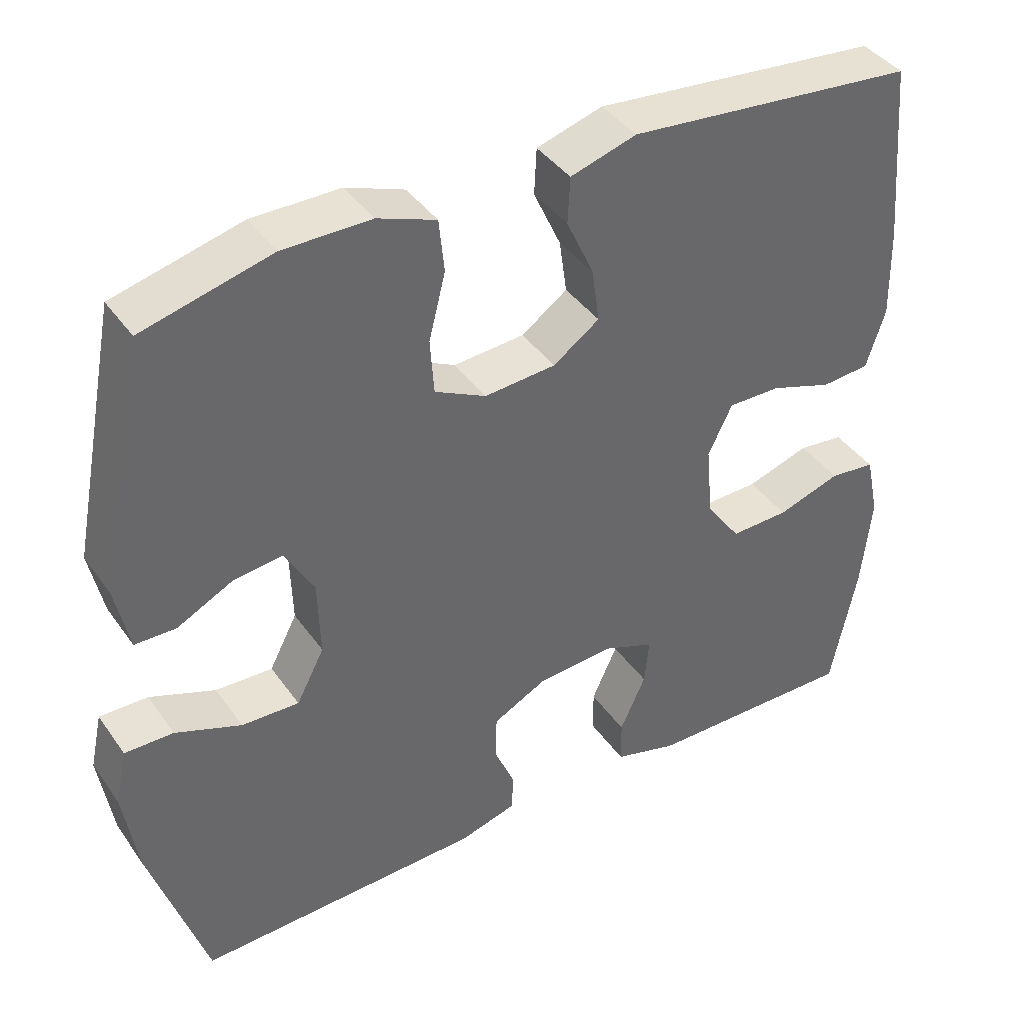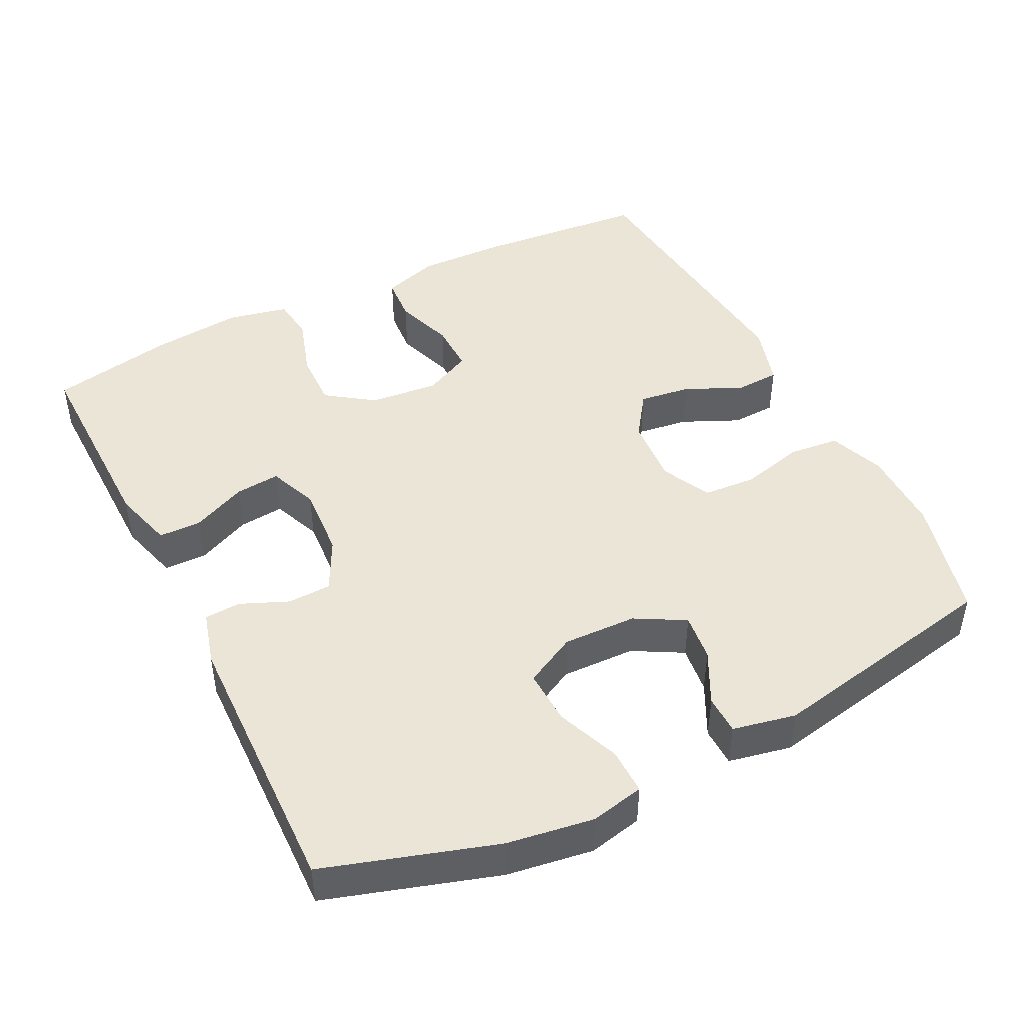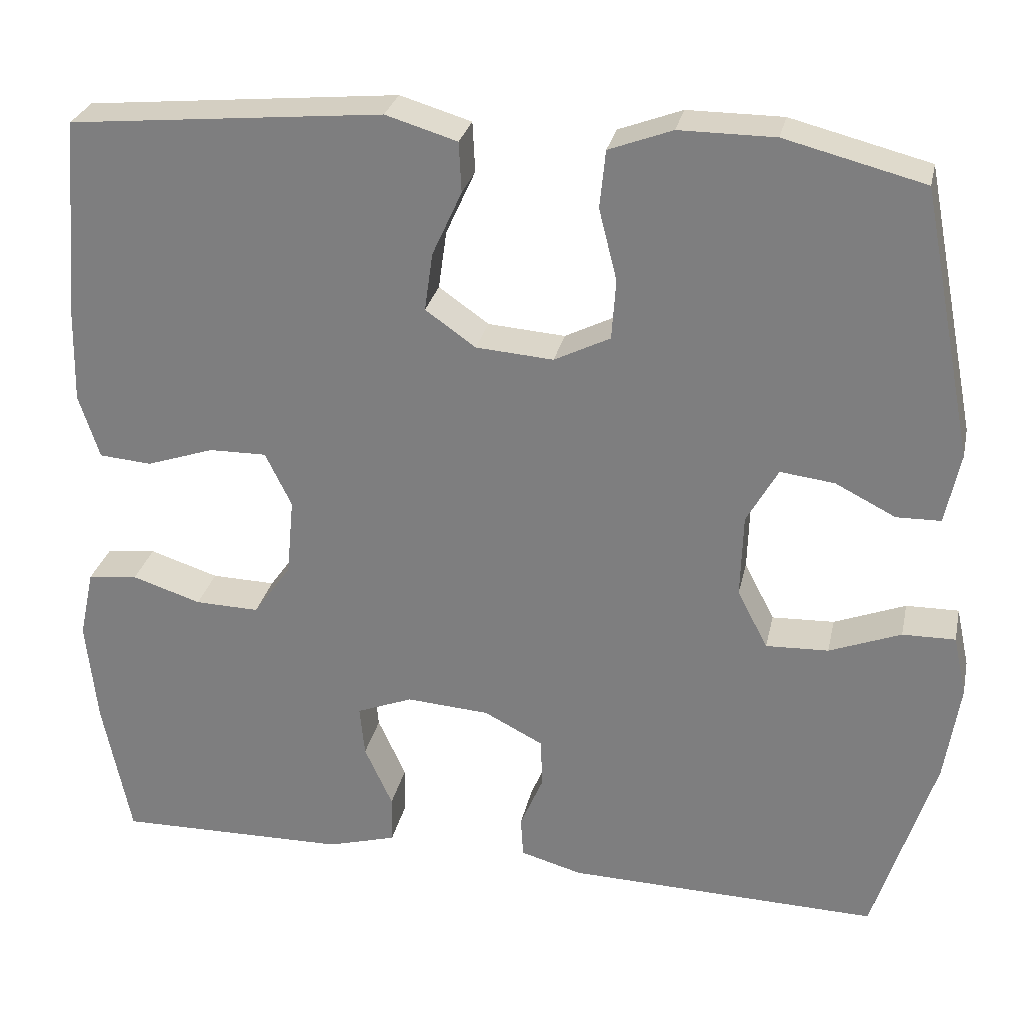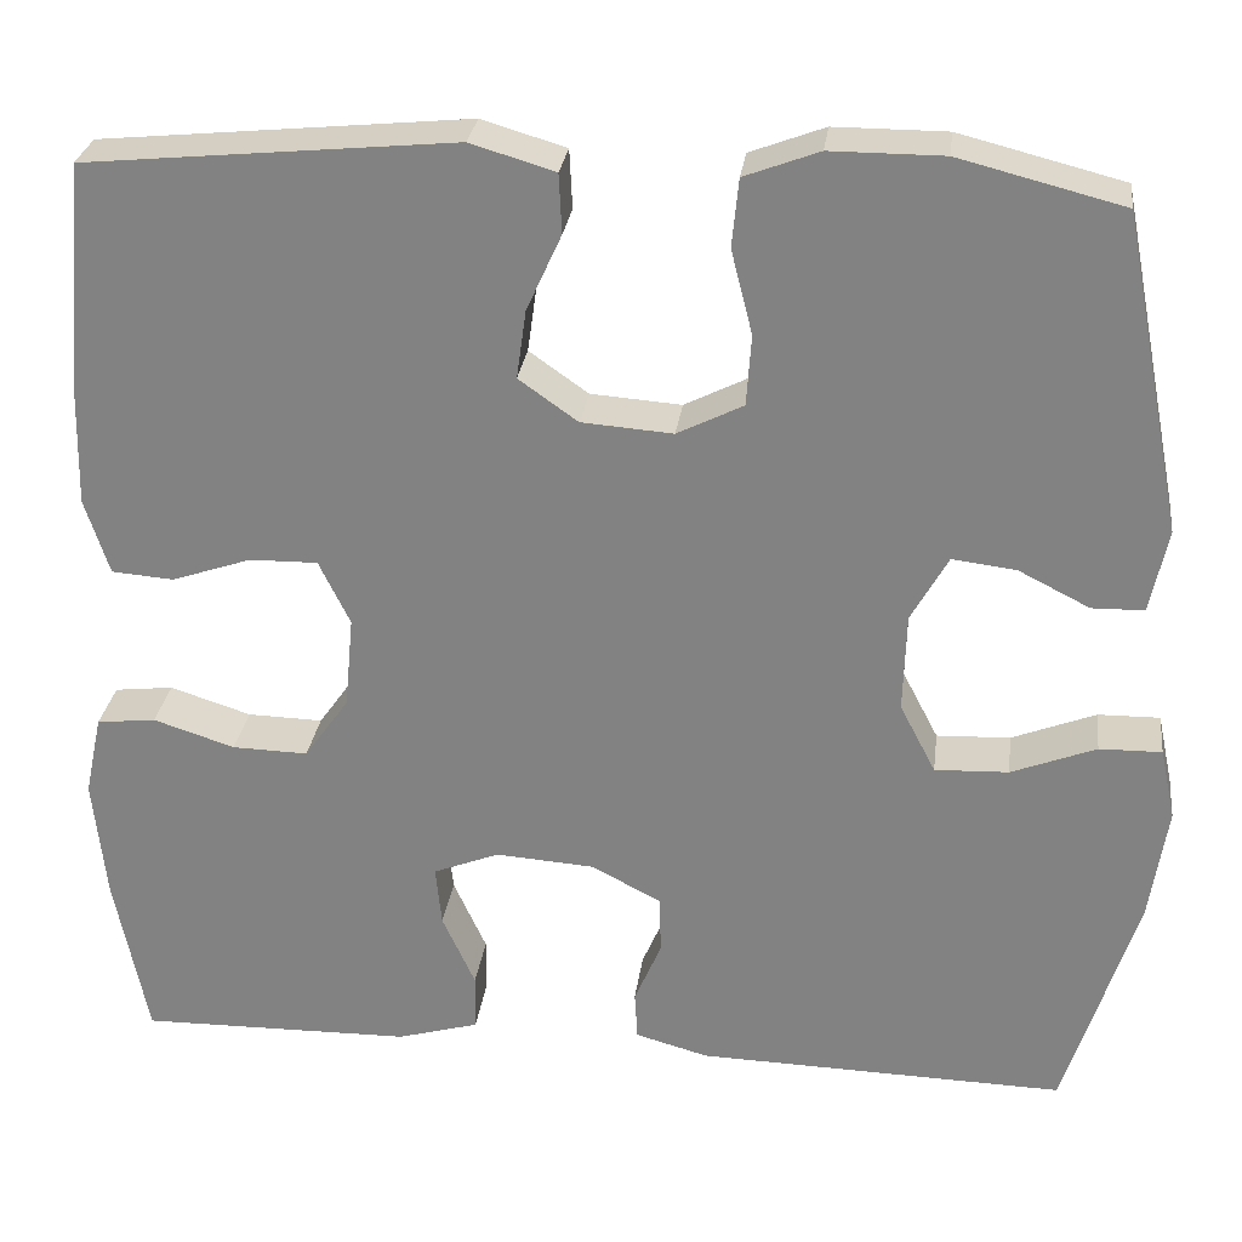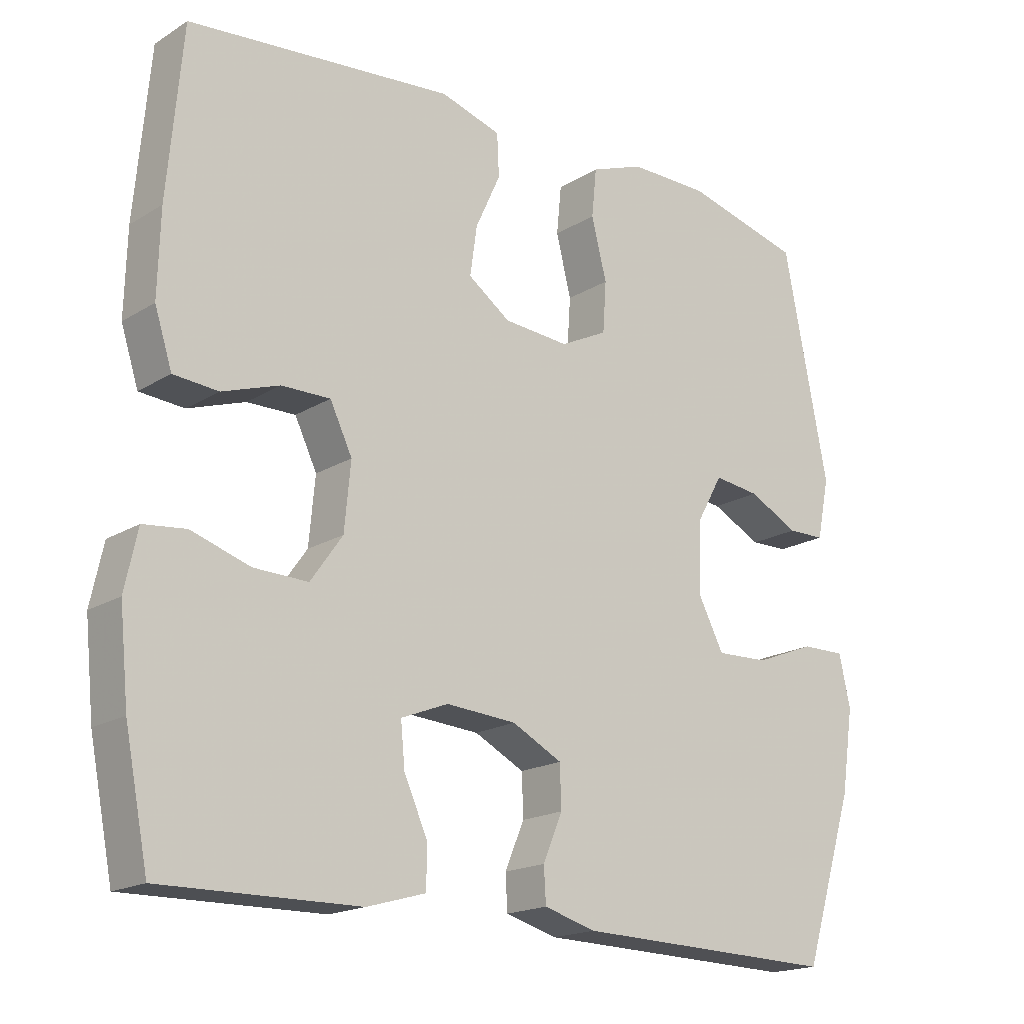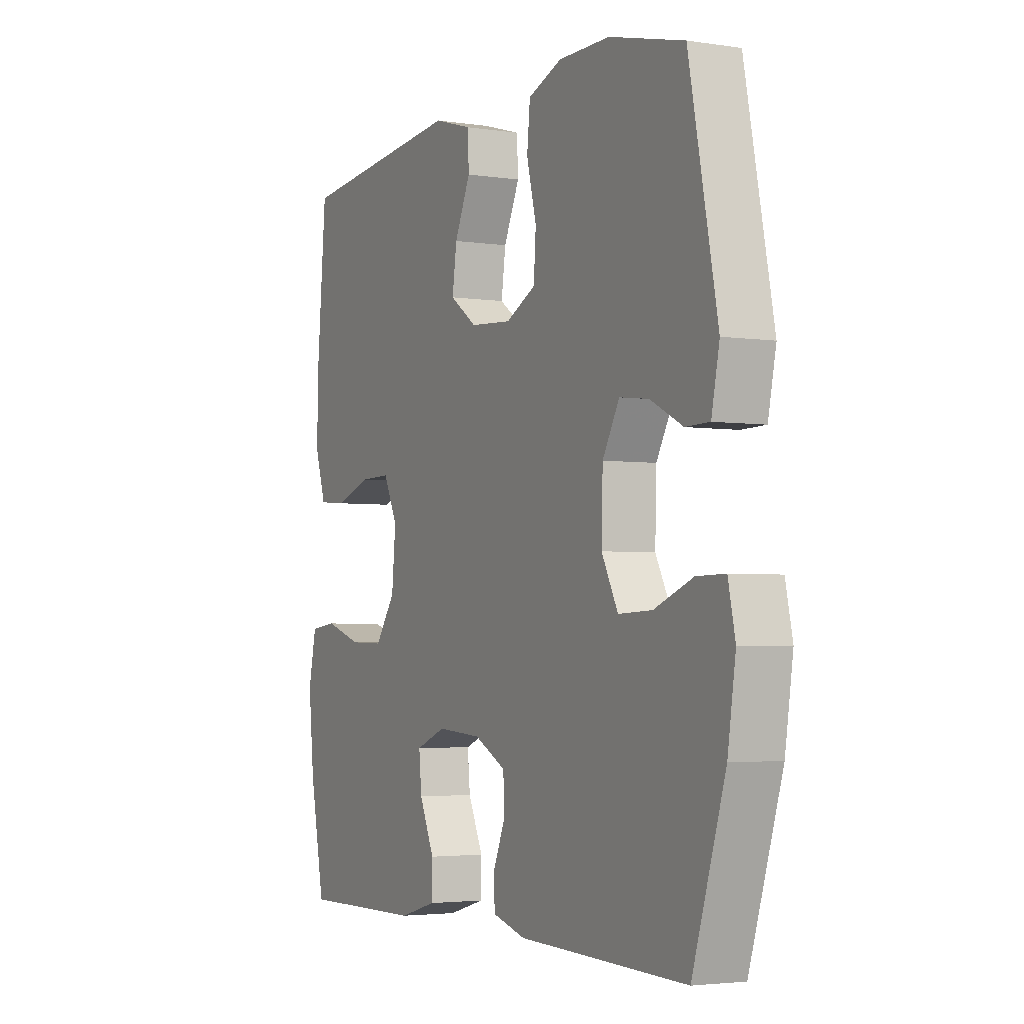
<metadata>
{"format":"obj","ext":"obj","renderer":"f3d","projection":"perspective","resolution":1024,"background":"white","views":[{"elev":40.6,"azim":-31.9,"up":"+Z"},{"elev":45.6,"azim":-116.7,"up":"+Y"},{"elev":28.3,"azim":-167.9,"up":"+Z"},{"elev":28.0,"azim":-172.7,"up":"+Z"},{"elev":-18.2,"azim":139.7,"up":"+Z"},{"elev":-3.4,"azim":-117.1,"up":"+Z"}]}
</metadata>
<code>
v -0.5 0.07 0.5
v -0.331 0.07 0.543
v -0.215 0.07 0.543
v -0.138 0.07 0.514
v -0.131 0.07 0.444
v -0.153 0.07 0.357
v -0.148 0.07 0.284
v -0.08 0.07 0.25
v 0.014 0.07 0.257
v 0.075 0.07 0.3
v 0.065 0.07 0.371
v 0.029 0.07 0.45
v 0.032 0.07 0.511
v 0.119 0.07 0.537
v 0.5 0.07 0.5
v 0.521 0.07 0.26
v 0.524 0.07 0.14
v 0.499 0.07 0.062
v 0.435 0.07 0.057
v 0.353 0.07 0.085
v 0.283 0.07 0.086
v 0.251 0.07 0.02
v 0.26 0.07 -0.075
v 0.306 0.07 -0.14
v 0.384 0.07 -0.138
v 0.468 0.07 -0.111
v 0.529 0.07 -0.118
v 0.547 0.07 -0.202
v 0.534 0.07 -0.329
v 0.5 0.07 -0.5
v 0.218 0.07 -0.496
v 0.134 0.07 -0.472
v 0.133 0.07 -0.413
v 0.167 0.07 -0.338
v 0.173 0.07 -0.276
v 0.105 0.07 -0.249
v 0.004 0.07 -0.256
v -0.068 0.07 -0.293
v -0.07 0.07 -0.353
v -0.042 0.07 -0.419
v -0.045 0.07 -0.469
v -0.12 0.07 -0.49
v -0.5 0.07 -0.5
v -0.574 0.07 -0.265
v -0.592 0.07 -0.146
v -0.576 0.07 -0.072
v -0.512 0.07 -0.073
v -0.425 0.07 -0.107
v -0.349 0.07 -0.11
v -0.312 0.07 -0.039
v -0.315 0.07 0.063
v -0.353 0.07 0.131
v -0.419 0.07 0.123
v -0.492 0.07 0.086
v -0.546 0.07 0.087
v -0.564 0.07 0.174
v -0.5 0 0.5
v -0.331 0 0.543
v -0.215 0 0.543
v -0.138 0 0.514
v -0.131 0 0.444
v -0.153 0 0.357
v -0.148 0 0.284
v -0.08 0 0.25
v 0.014 0 0.257
v 0.075 0 0.3
v 0.065 0 0.371
v 0.029 0 0.45
v 0.032 0 0.511
v 0.119 0 0.537
v 0.5 0 0.5
v 0.521 0 0.26
v 0.524 0 0.14
v 0.499 0 0.062
v 0.435 0 0.057
v 0.353 0 0.085
v 0.283 0 0.086
v 0.251 0 0.02
v 0.26 0 -0.075
v 0.306 0 -0.14
v 0.384 0 -0.138
v 0.468 0 -0.111
v 0.529 0 -0.118
v 0.547 0 -0.202
v 0.534 0 -0.329
v 0.5 0 -0.5
v 0.218 0 -0.496
v 0.134 0 -0.472
v 0.133 0 -0.413
v 0.167 0 -0.338
v 0.173 0 -0.276
v 0.105 0 -0.249
v 0.004 0 -0.256
v -0.068 0 -0.293
v -0.07 0 -0.353
v -0.042 0 -0.419
v -0.045 0 -0.469
v -0.12 0 -0.49
v -0.5 0 -0.5
v -0.574 0 -0.265
v -0.592 0 -0.146
v -0.576 0 -0.072
v -0.512 0 -0.073
v -0.425 0 -0.107
v -0.349 0 -0.11
v -0.312 0 -0.039
v -0.315 0 0.063
v -0.353 0 0.131
v -0.419 0 0.123
v -0.492 0 0.086
v -0.546 0 0.087
v -0.564 0 0.174
f 53 54 55 56
f 52 53 56 1
f 51 52 1 2
f 45 46 47 48
f 45 48 49
f 44 45 49
f 43 44 49
f 42 43 49 50
f 39 40 41 42
f 38 39 42 50
f 31 32 33 34
f 31 34 35
f 30 31 35
f 29 30 35
f 28 29 35 36
f 25 26 27 28
f 24 25 28 36
f 17 18 19 20
f 17 20 21
f 16 17 21
f 15 16 21
f 14 15 21
f 11 12 13 14
f 10 11 14 21
f 9 10 21 22
f 3 4 5 6
f 51 2 3 6
f 51 6 7
f 37 38 50 51
f 37 51 7 8
f 23 24 36 37
f 22 23 37
f 8 9 22 37
f 112 111 110 109
f 57 112 109 108
f 58 57 108 107
f 104 103 102 101
f 105 104 101
f 105 101 100
f 105 100 99
f 106 105 99 98
f 98 97 96 95
f 106 98 95 94
f 90 89 88 87
f 91 90 87
f 91 87 86
f 91 86 85
f 92 91 85 84
f 84 83 82 81
f 92 84 81 80
f 76 75 74 73
f 77 76 73
f 77 73 72
f 77 72 71
f 77 71 70
f 70 69 68 67
f 77 70 67 66
f 78 77 66 65
f 62 61 60 59
f 62 59 58 107
f 63 62 107
f 107 106 94 93
f 64 63 107 93
f 93 92 80 79
f 93 79 78
f 93 78 65 64
f 1 57 58 2
f 2 58 59 3
f 3 59 60 4
f 4 60 61 5
f 5 61 62 6
f 6 62 63 7
f 7 63 64 8
f 8 64 65 9
f 9 65 66 10
f 10 66 67 11
f 11 67 68 12
f 12 68 69 13
f 13 69 70 14
f 14 70 71 15
f 15 71 72 16
f 16 72 73 17
f 17 73 74 18
f 18 74 75 19
f 19 75 76 20
f 20 76 77 21
f 21 77 78 22
f 22 78 79 23
f 23 79 80 24
f 24 80 81 25
f 25 81 82 26
f 26 82 83 27
f 27 83 84 28
f 28 84 85 29
f 29 85 86 30
f 30 86 87 31
f 31 87 88 32
f 32 88 89 33
f 33 89 90 34
f 34 90 91 35
f 35 91 92 36
f 36 92 93 37
f 37 93 94 38
f 38 94 95 39
f 39 95 96 40
f 40 96 97 41
f 41 97 98 42
f 42 98 99 43
f 43 99 100 44
f 44 100 101 45
f 45 101 102 46
f 46 102 103 47
f 47 103 104 48
f 48 104 105 49
f 49 105 106 50
f 50 106 107 51
f 51 107 108 52
f 52 108 109 53
f 53 109 110 54
f 54 110 111 55
f 55 111 112 56
f 56 112 57 1

</code>
